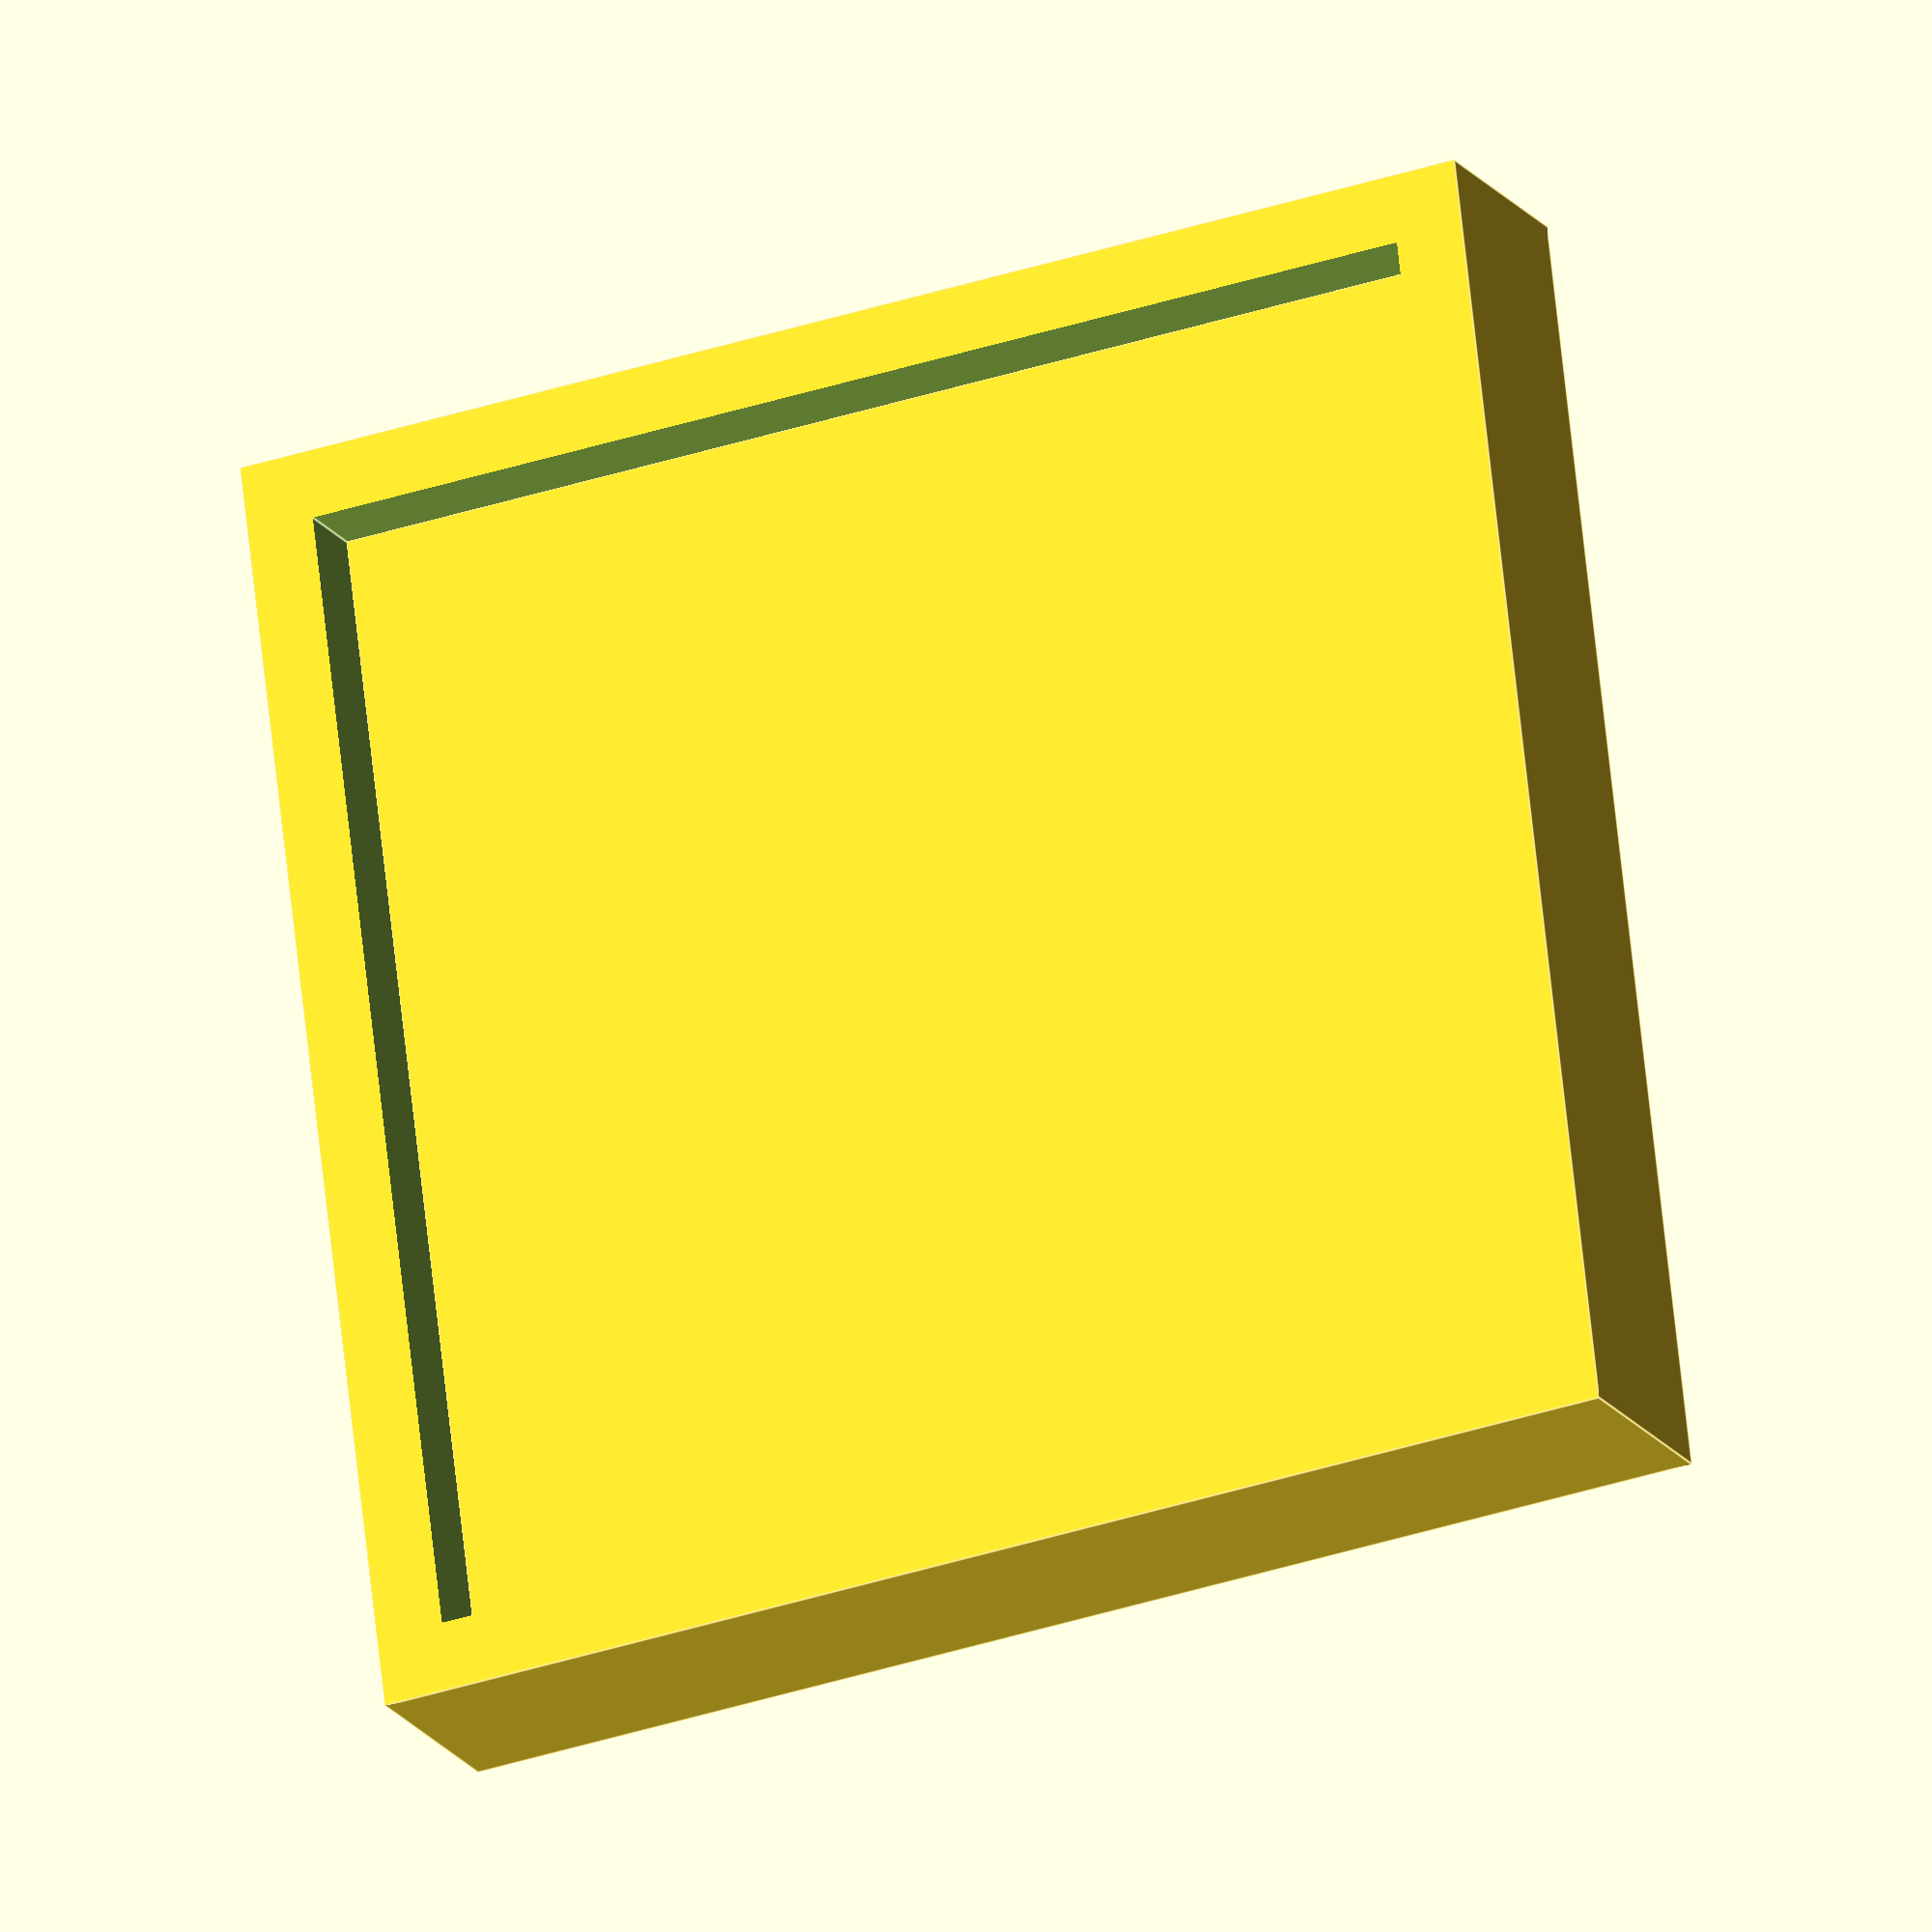
<openscad>
//Size of the actual cube
Size = 25; 		    //[3:100]
//Border thickness
BorderThicc = 1.5;  //[0.5:0.1:10]
//Border Height     
BorderHigh = 5;     //[2:0.1:10]
//Bottom thickness
Bottom = 1.4;       //[0.5:0.1:10]

//Fixed Resolution
$fa=5+0;
$fs=0.5+0;

//Actual code
difference(){
    cube([Size+BorderThicc*2,Size+BorderThicc*2,BorderHigh], true);
    cube([Size,Size,Size], true);
}
cube([Size,Size,Bottom], true);



</openscad>
<views>
elev=17.8 azim=83.2 roll=23.1 proj=o view=edges
</views>
